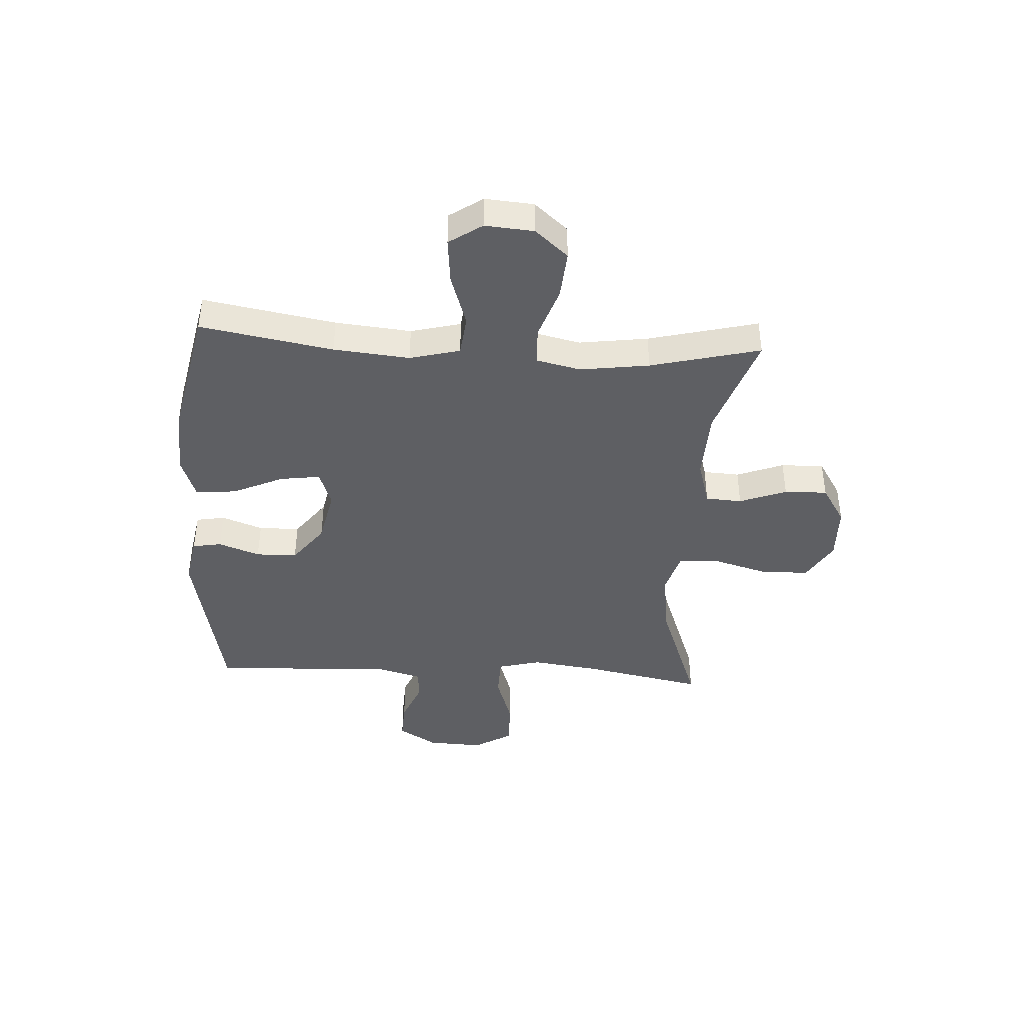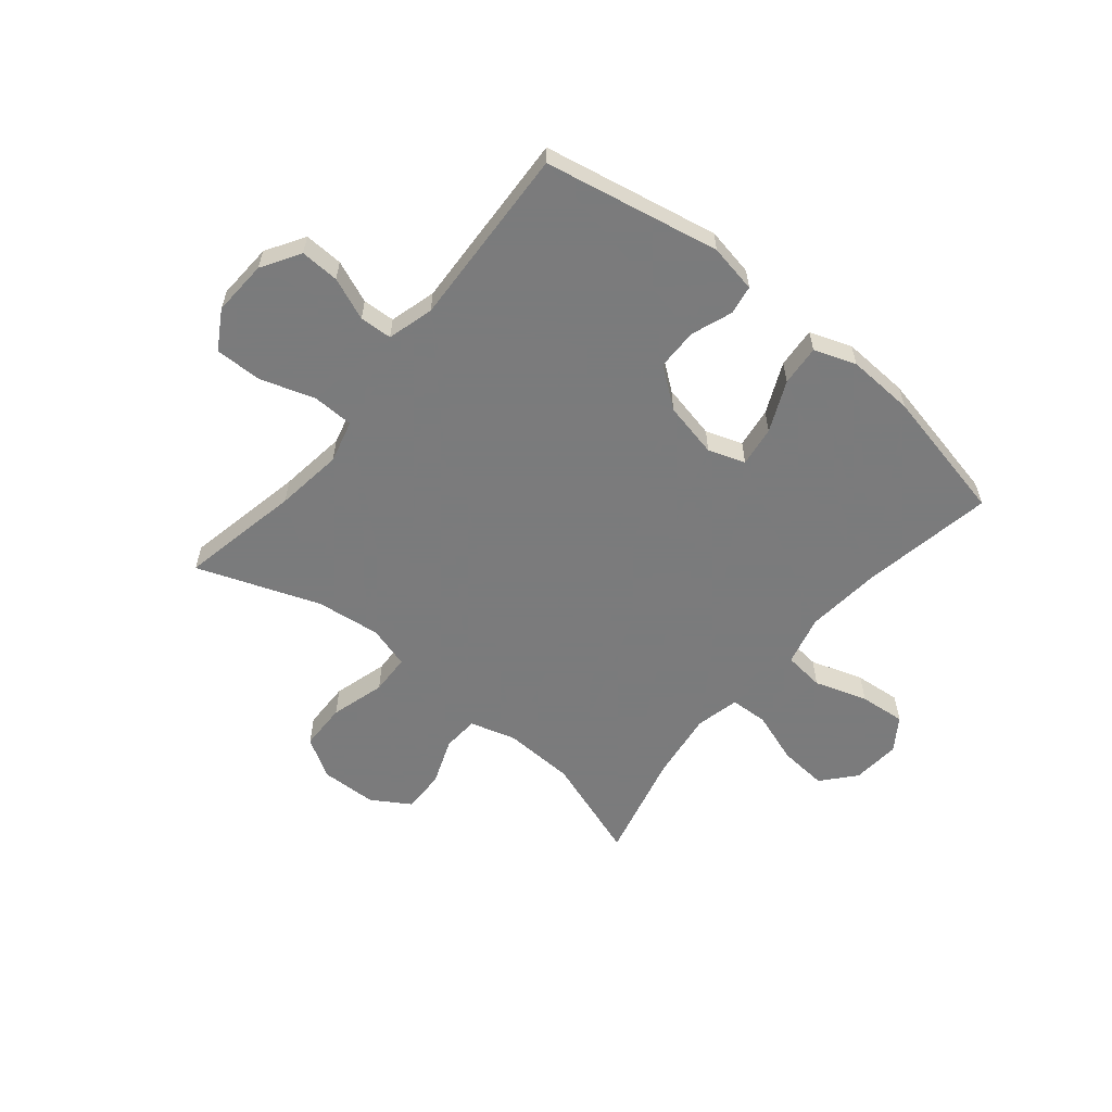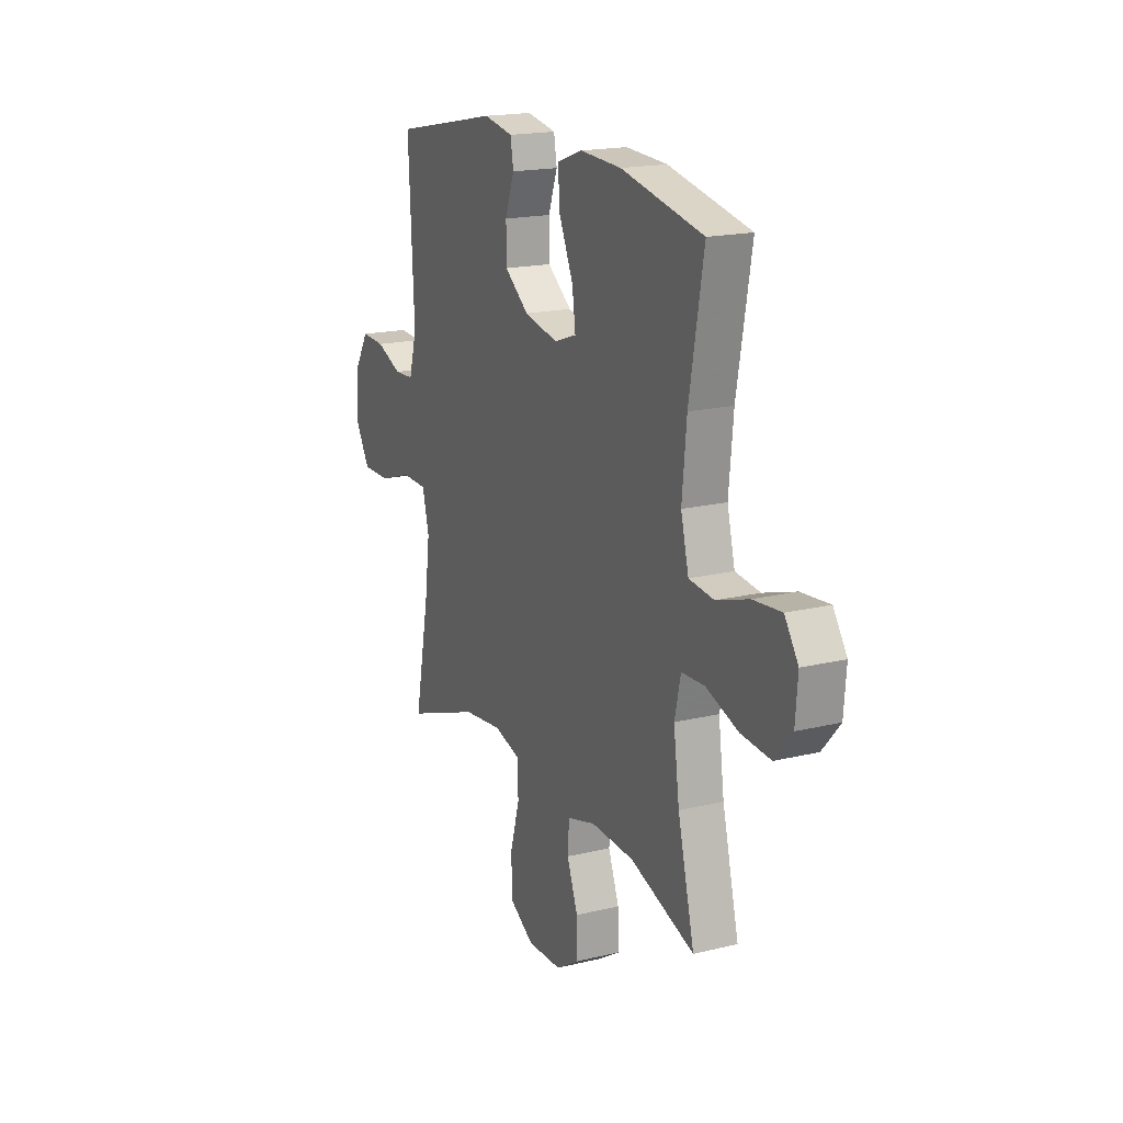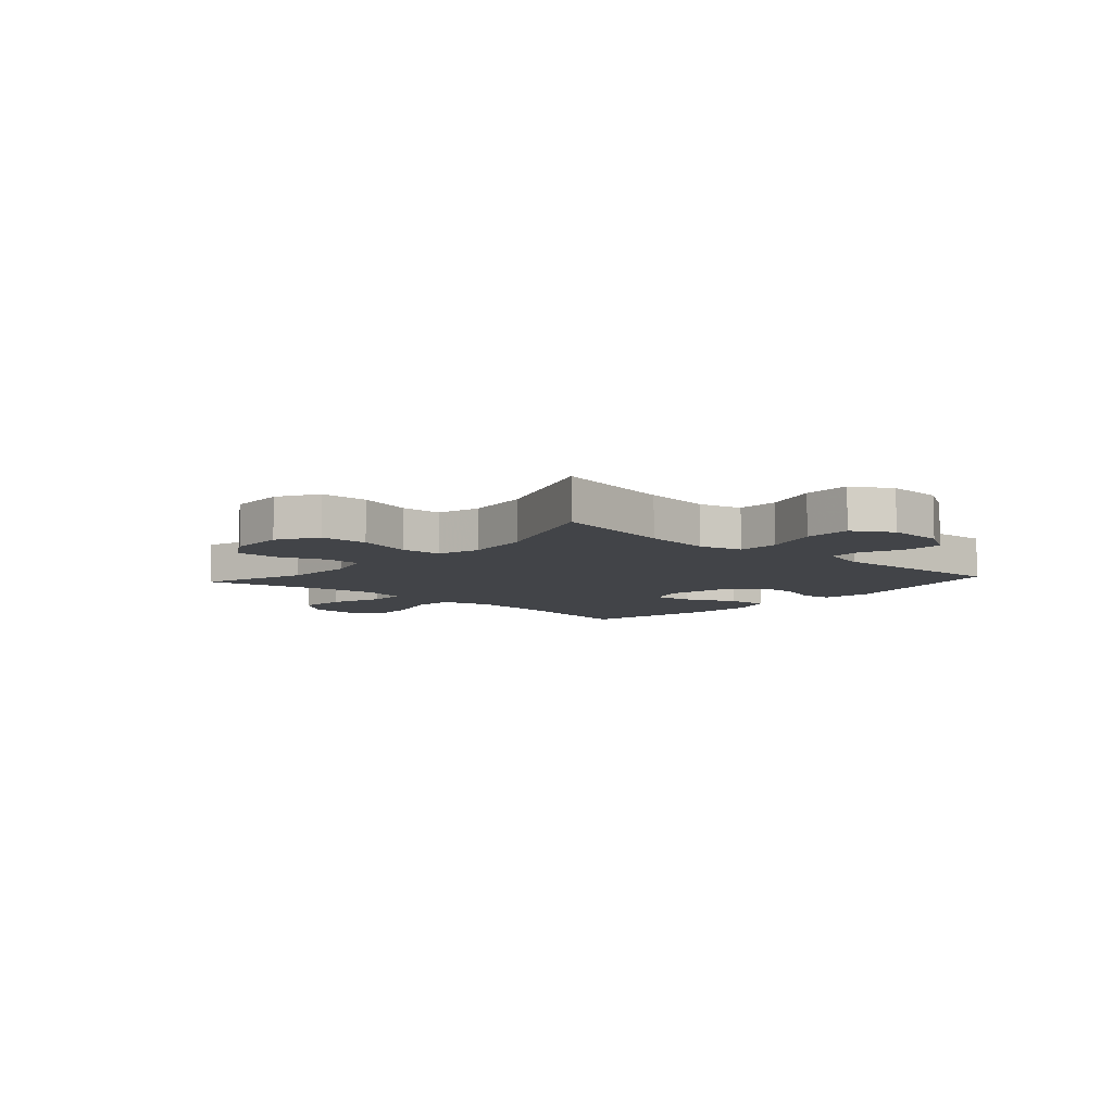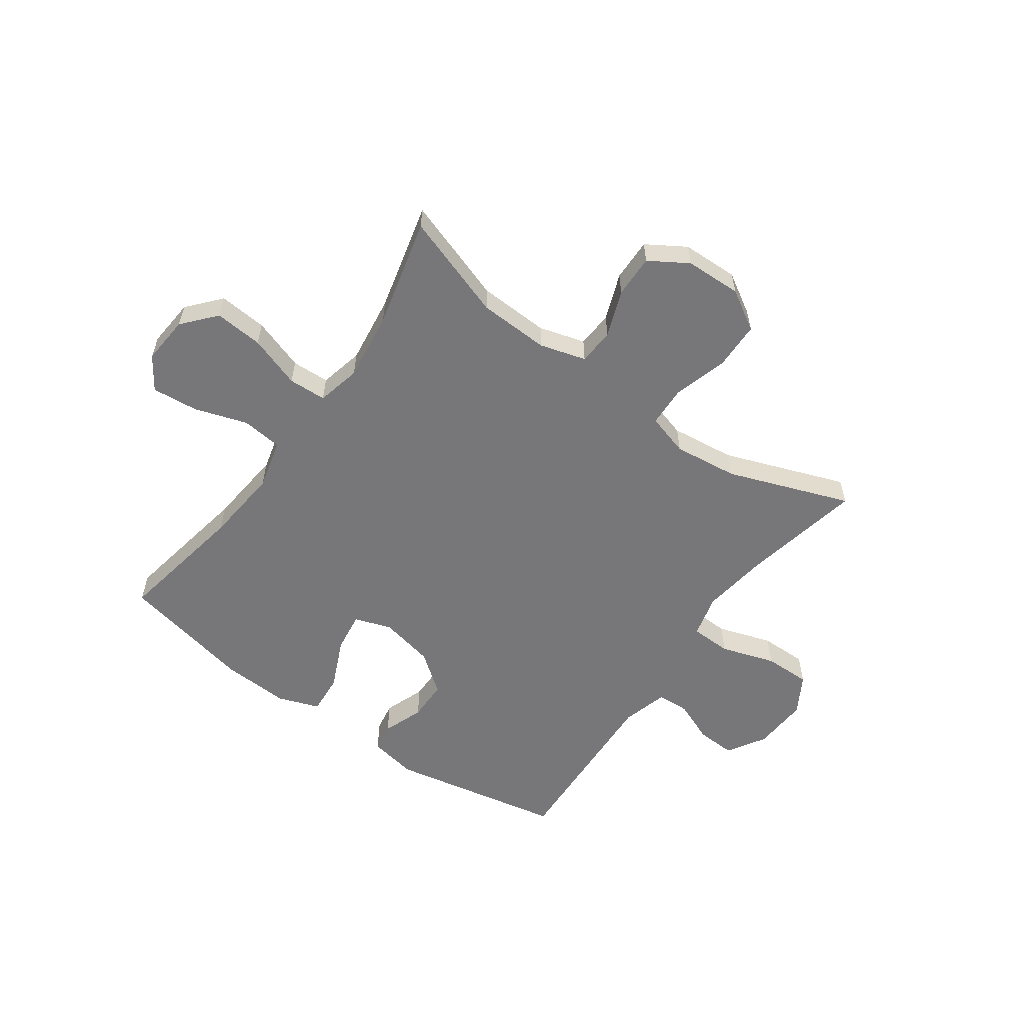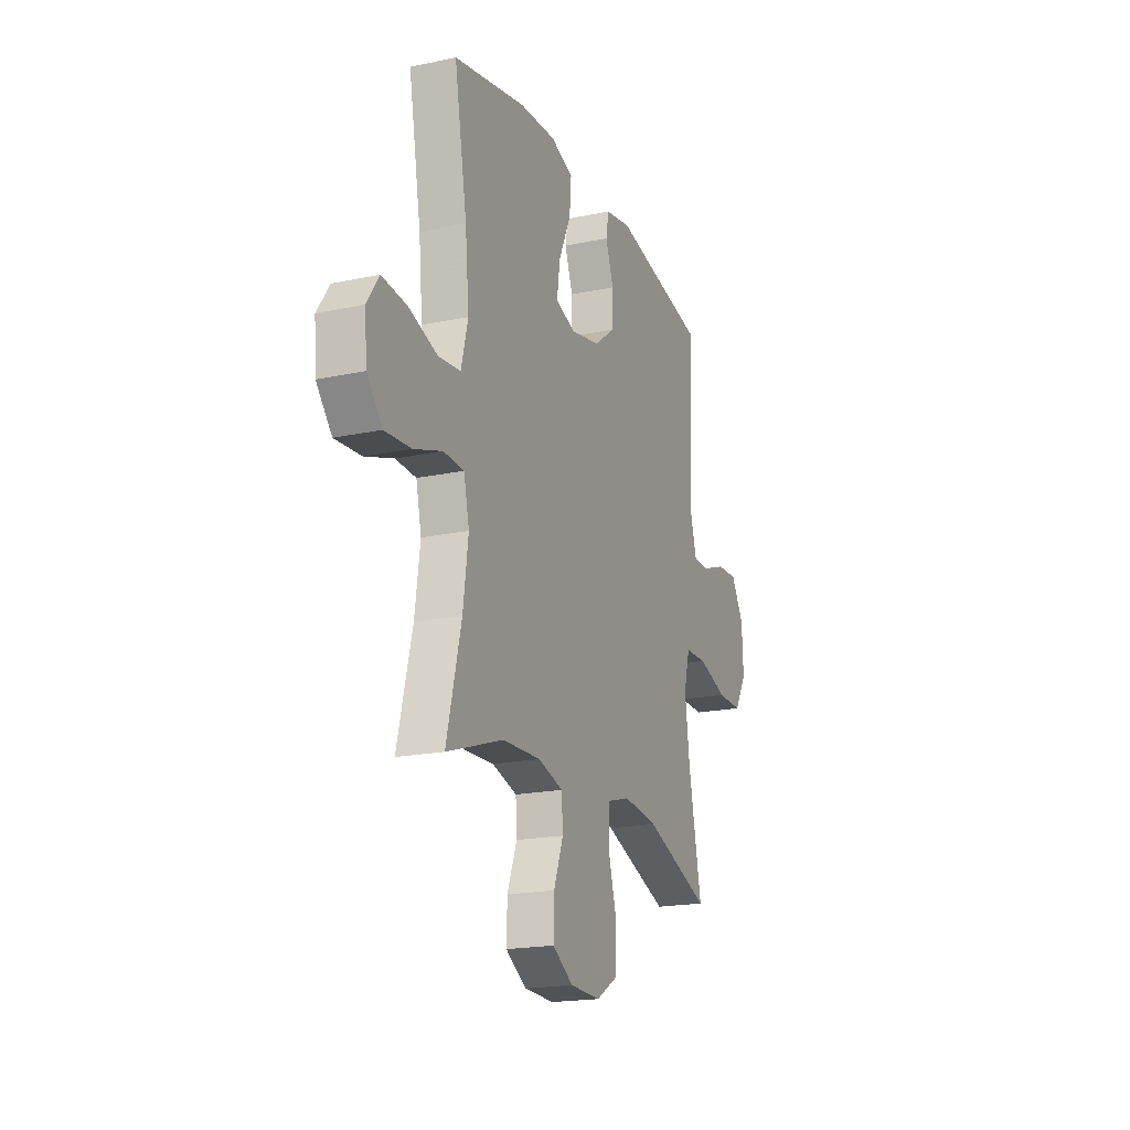
<metadata>
{"format":"obj","ext":"obj","renderer":"f3d","projection":"perspective","resolution":1024,"background":"white","views":[{"elev":-41.5,"azim":86.7,"up":"+Y"},{"elev":-58.4,"azim":-39.5,"up":"+Y"},{"elev":18.1,"azim":64.7,"up":"+Z"},{"elev":-7.7,"azim":-131.8,"up":"+Y"},{"elev":-57.2,"azim":144.4,"up":"+Y"},{"elev":-19.3,"azim":111.7,"up":"+Z"}]}
</metadata>
<code>
v -0.5 0.07 0.5
v -0.186 0.07 0.562
v -0.099 0.07 0.546
v -0.09 0.07 0.494
v -0.117 0.07 0.42
v -0.116 0.07 0.346
v -0.045 0.07 0.292
v 0.054 0.07 0.271
v 0.12 0.07 0.294
v 0.11 0.07 0.366
v 0.069 0.07 0.457
v 0.063 0.07 0.53
v 0.138 0.07 0.557
v 0.259 0.07 0.551
v 0.5 0.07 0.5
v 0.458 0.07 0.263
v 0.445 0.07 0.127
v 0.468 0.07 0.037
v 0.541 0.07 0.029
v 0.636 0.07 0.06
v 0.719 0.07 0.068
v 0.759 0.07 0.009
v 0.752 0.07 -0.078
v 0.701 0.07 -0.137
v 0.614 0.07 -0.13
v 0.52 0.07 -0.098
v 0.452 0.07 -0.101
v 0.434 0.07 -0.18
v 0.451 0.07 -0.304
v 0.5 0.07 -0.5
v 0.311 0.07 -0.436
v 0.184 0.07 -0.431
v 0.101 0.07 -0.455
v 0.097 0.07 -0.52
v 0.129 0.07 -0.604
v 0.131 0.07 -0.681
v 0.062 0.07 -0.724
v -0.039 0.07 -0.727
v -0.111 0.07 -0.684
v -0.113 0.07 -0.598
v -0.085 0.07 -0.5
v -0.088 0.07 -0.427
v -0.164 0.07 -0.405
v -0.28 0.07 -0.419
v -0.5 0.07 -0.5
v -0.457 0.07 -0.283
v -0.441 0.07 -0.162
v -0.461 0.07 -0.085
v -0.535 0.07 -0.083
v -0.633 0.07 -0.115
v -0.717 0.07 -0.116
v -0.758 0.07 -0.047
v -0.753 0.07 0.053
v -0.711 0.07 0.122
v -0.641 0.07 0.119
v -0.565 0.07 0.088
v -0.507 0.07 0.091
v -0.484 0.07 0.174
v -0.5 0 0.5
v -0.186 0 0.562
v -0.099 0 0.546
v -0.09 0 0.494
v -0.117 0 0.42
v -0.116 0 0.346
v -0.045 0 0.292
v 0.054 0 0.271
v 0.12 0 0.294
v 0.11 0 0.366
v 0.069 0 0.457
v 0.063 0 0.53
v 0.138 0 0.557
v 0.259 0 0.551
v 0.5 0 0.5
v 0.458 0 0.263
v 0.445 0 0.127
v 0.468 0 0.037
v 0.541 0 0.029
v 0.636 0 0.06
v 0.719 0 0.068
v 0.759 0 0.009
v 0.752 0 -0.078
v 0.701 0 -0.137
v 0.614 0 -0.13
v 0.52 0 -0.098
v 0.452 0 -0.101
v 0.434 0 -0.18
v 0.451 0 -0.304
v 0.5 0 -0.5
v 0.311 0 -0.436
v 0.184 0 -0.431
v 0.101 0 -0.455
v 0.097 0 -0.52
v 0.129 0 -0.604
v 0.131 0 -0.681
v 0.062 0 -0.724
v -0.039 0 -0.727
v -0.111 0 -0.684
v -0.113 0 -0.598
v -0.085 0 -0.5
v -0.088 0 -0.427
v -0.164 0 -0.405
v -0.28 0 -0.419
v -0.5 0 -0.5
v -0.457 0 -0.283
v -0.441 0 -0.162
v -0.461 0 -0.085
v -0.535 0 -0.083
v -0.633 0 -0.115
v -0.717 0 -0.116
v -0.758 0 -0.047
v -0.753 0 0.053
v -0.711 0 0.122
v -0.641 0 0.119
v -0.565 0 0.088
v -0.507 0 0.091
v -0.484 0 0.174
f 54 55 56
f 53 54 56
f 52 53 56
f 51 52 56
f 50 51 56
f 49 50 56
f 48 49 56 57
f 44 45 46
f 43 44 46 47
f 42 43 47 48
f 39 40 41
f 38 39 41
f 37 38 41
f 36 37 41
f 35 36 41
f 34 35 41
f 33 34 41 42
f 48 57 58
f 42 48 58
f 33 42 58
f 32 33 58
f 24 25 26
f 23 24 26
f 22 23 26
f 21 22 26
f 20 21 26
f 19 20 26
f 18 19 26 27
f 17 18 27 28
f 14 15 16
f 13 14 16
f 12 13 16
f 11 12 16
f 10 11 16
f 9 10 16 17
f 8 9 17 28
f 3 4 5
f 2 3 5
f 1 2 5
f 58 1 5
f 58 5 6
f 58 6 7
f 32 58 7
f 31 32 7
f 31 7 8
f 30 31 8
f 29 30 8
f 8 28 29
f 114 113 112
f 114 112 111
f 114 111 110
f 114 110 109
f 114 109 108
f 114 108 107
f 115 114 107 106
f 104 103 102
f 105 104 102 101
f 106 105 101 100
f 99 98 97
f 99 97 96
f 99 96 95
f 99 95 94
f 99 94 93
f 99 93 92
f 100 99 92 91
f 116 115 106
f 116 106 100
f 116 100 91
f 116 91 90
f 84 83 82
f 84 82 81
f 84 81 80
f 84 80 79
f 84 79 78
f 84 78 77
f 85 84 77 76
f 86 85 76 75
f 74 73 72
f 74 72 71
f 74 71 70
f 74 70 69
f 74 69 68
f 75 74 68 67
f 86 75 67 66
f 63 62 61
f 63 61 60
f 63 60 59
f 63 59 116
f 64 63 116
f 65 64 116
f 65 116 90
f 65 90 89
f 66 65 89
f 66 89 88
f 66 88 87
f 87 86 66
f 1 59 60 2
f 2 60 61 3
f 3 61 62 4
f 4 62 63 5
f 5 63 64 6
f 6 64 65 7
f 7 65 66 8
f 8 66 67 9
f 9 67 68 10
f 10 68 69 11
f 11 69 70 12
f 12 70 71 13
f 13 71 72 14
f 14 72 73 15
f 15 73 74 16
f 16 74 75 17
f 17 75 76 18
f 18 76 77 19
f 19 77 78 20
f 20 78 79 21
f 21 79 80 22
f 22 80 81 23
f 23 81 82 24
f 24 82 83 25
f 25 83 84 26
f 26 84 85 27
f 27 85 86 28
f 28 86 87 29
f 29 87 88 30
f 30 88 89 31
f 31 89 90 32
f 32 90 91 33
f 33 91 92 34
f 34 92 93 35
f 35 93 94 36
f 36 94 95 37
f 37 95 96 38
f 38 96 97 39
f 39 97 98 40
f 40 98 99 41
f 41 99 100 42
f 42 100 101 43
f 43 101 102 44
f 44 102 103 45
f 45 103 104 46
f 46 104 105 47
f 47 105 106 48
f 48 106 107 49
f 49 107 108 50
f 50 108 109 51
f 51 109 110 52
f 52 110 111 53
f 53 111 112 54
f 54 112 113 55
f 55 113 114 56
f 56 114 115 57
f 57 115 116 58
f 58 116 59 1

</code>
